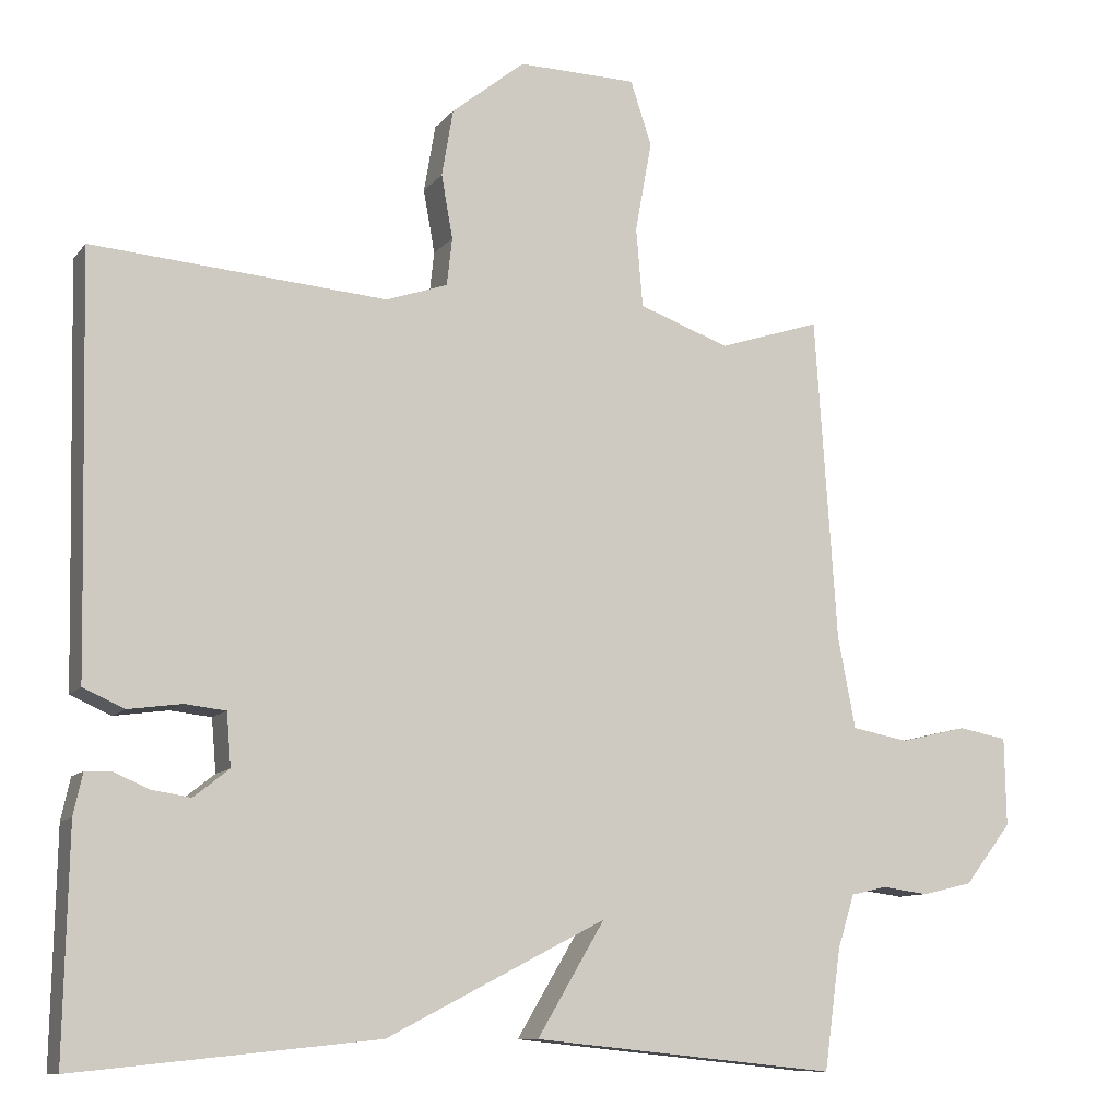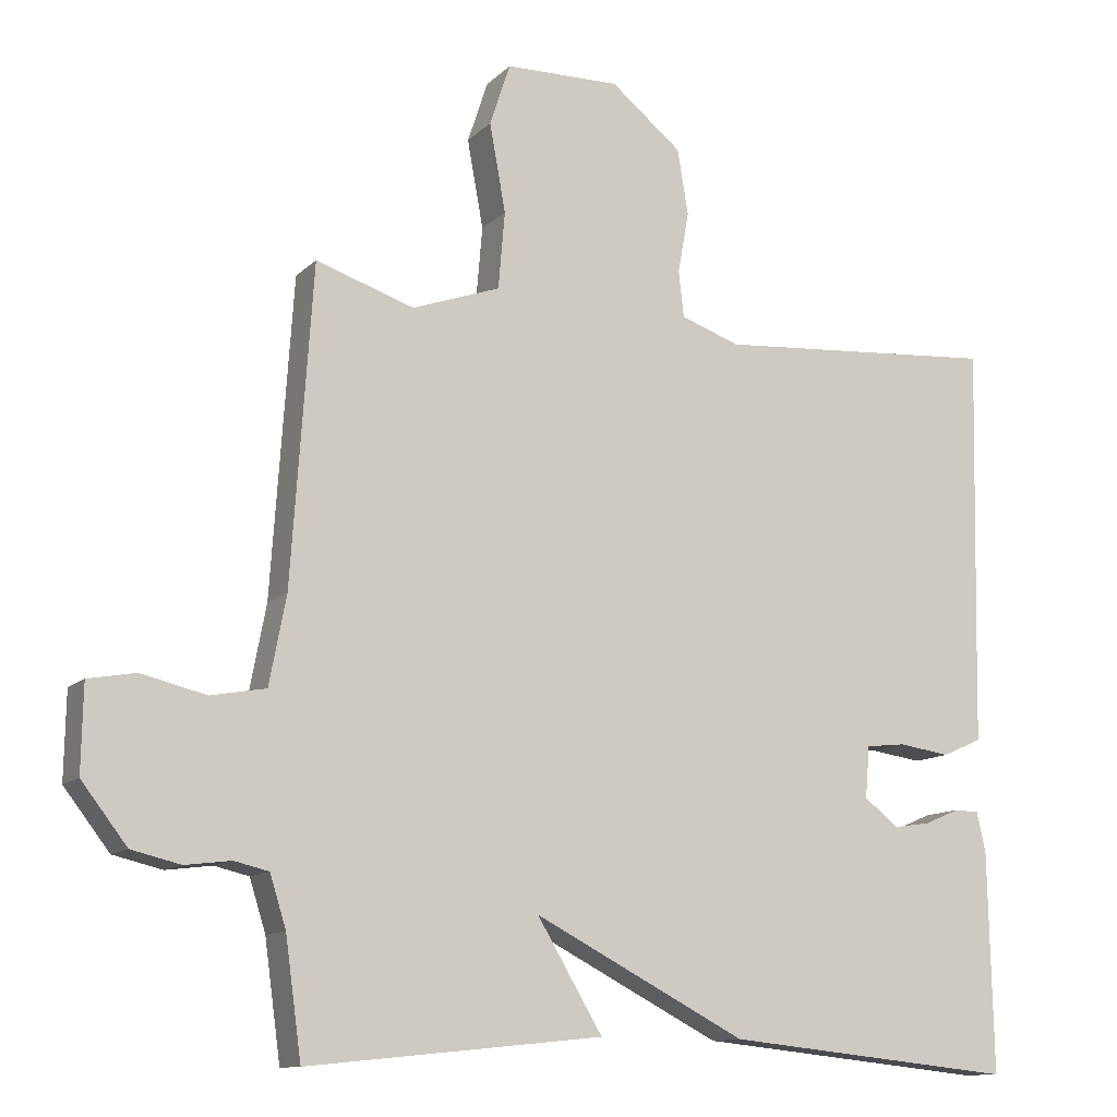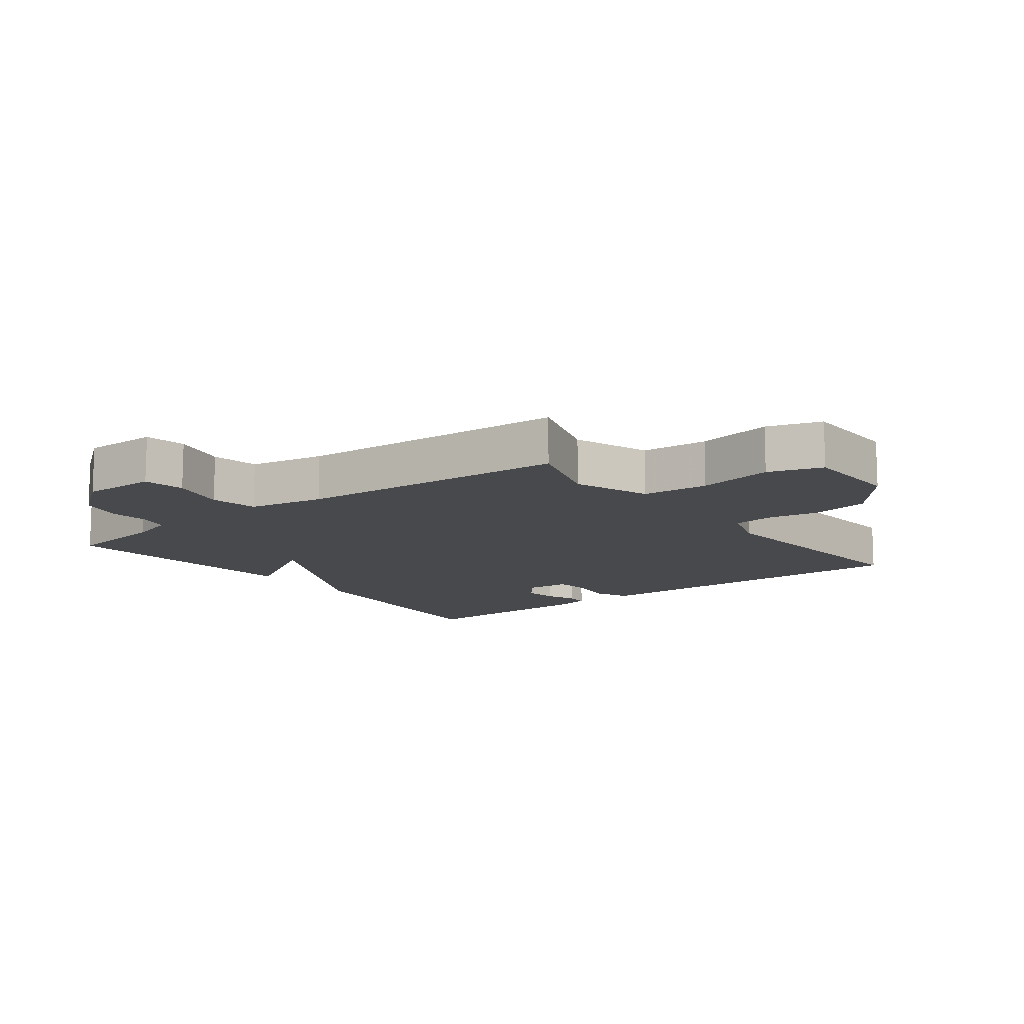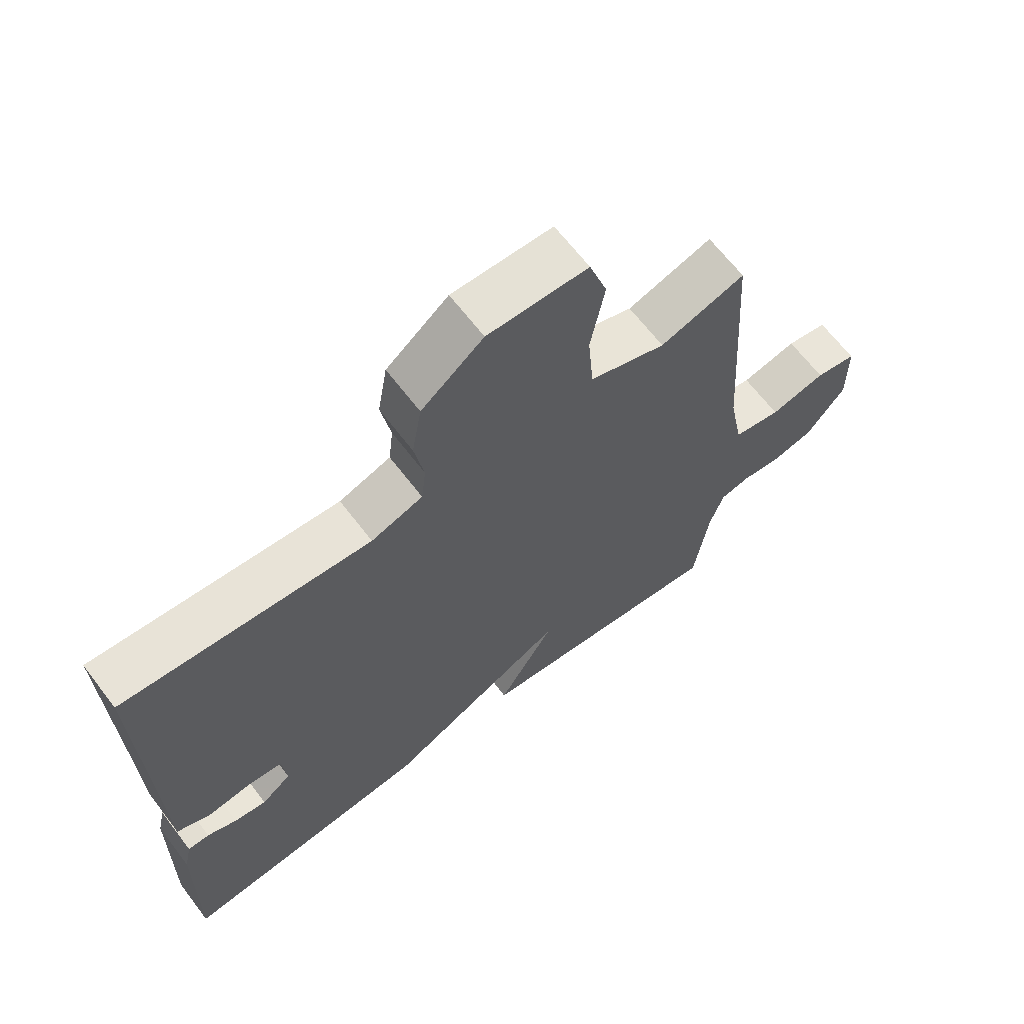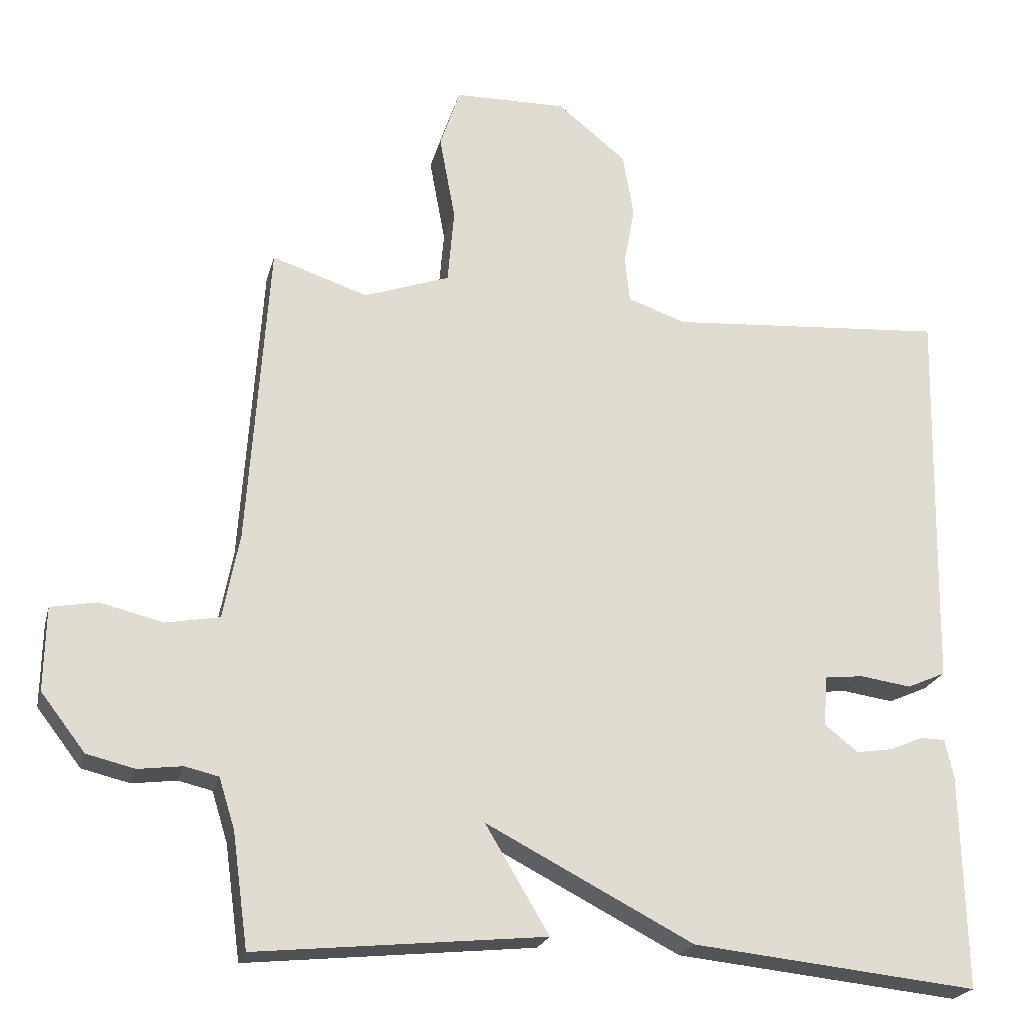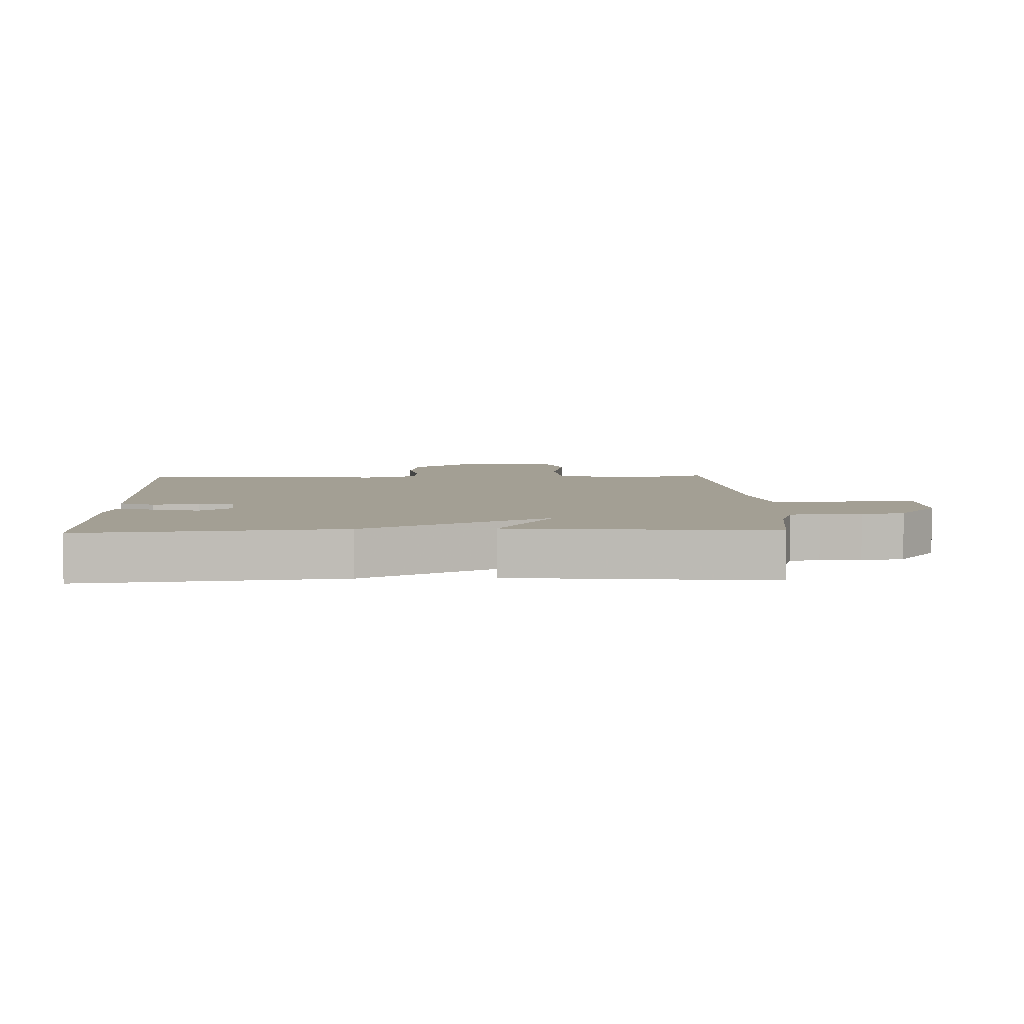
<metadata>
{"format":"obj","ext":"obj","renderer":"f3d","projection":"perspective","resolution":1024,"background":"white","views":[{"elev":-10.2,"azim":157.9,"up":"+Z"},{"elev":-11.9,"azim":-26.5,"up":"+Z"},{"elev":-12.3,"azim":-52.4,"up":"+Y"},{"elev":65.9,"azim":142.6,"up":"+Z"},{"elev":-22.1,"azim":-13.8,"up":"+Z"},{"elev":5.4,"azim":178.0,"up":"+Y"}]}
</metadata>
<code>
v 0.5 0.07 -0.5
v 0.102 0.07 -0.459
v -0.187 0.07 -0.31
v -0.098 0.07 -0.459
v -0.5 0.07 -0.5
v -0.522 0.07 -0.341
v -0.544 0.07 -0.271
v -0.591 0.07 -0.26
v -0.653 0.07 -0.268
v -0.72 0.07 -0.252
v -0.782 0.07 -0.172
v -0.78 0.07 -0.055
v -0.715 0.07 -0.043
v -0.627 0.07 -0.064
v -0.552 0.07 -0.05
v -0.529 0.07 0.07
v -0.5 0.07 0.5
v -0.366 0.07 0.456
v -0.246 0.07 0.499
v -0.237 0.07 0.604
v -0.259 0.07 0.724
v -0.231 0.07 0.809
v -0.074 0.07 0.812
v 0.023 0.07 0.734
v 0.038 0.07 0.645
v 0.023 0.07 0.561
v 0.03 0.07 0.498
v 0.111 0.07 0.47
v 0.5 0.07 0.5
v 0.49 0.07 0.06
v 0.488 0.07 -0.047
v 0.434 0.07 -0.071
v 0.363 0.07 -0.061
v 0.309 0.07 -0.067
v 0.303 0.07 -0.137
v 0.35 0.07 -0.174
v 0.401 0.07 -0.166
v 0.448 0.07 -0.146
v 0.482 0.07 -0.147
v 0.494 0.07 -0.202
v 0.5 0 -0.5
v 0.102 0 -0.459
v -0.187 0 -0.31
v -0.098 0 -0.459
v -0.5 0 -0.5
v -0.522 0 -0.341
v -0.544 0 -0.271
v -0.591 0 -0.26
v -0.653 0 -0.268
v -0.72 0 -0.252
v -0.782 0 -0.172
v -0.78 0 -0.055
v -0.715 0 -0.043
v -0.627 0 -0.064
v -0.552 0 -0.05
v -0.529 0 0.07
v -0.5 0 0.5
v -0.366 0 0.456
v -0.246 0 0.499
v -0.237 0 0.604
v -0.259 0 0.724
v -0.231 0 0.809
v -0.074 0 0.812
v 0.023 0 0.734
v 0.038 0 0.645
v 0.023 0 0.561
v 0.03 0 0.498
v 0.111 0 0.47
v 0.5 0 0.5
v 0.49 0 0.06
v 0.488 0 -0.047
v 0.434 0 -0.071
v 0.363 0 -0.061
v 0.309 0 -0.067
v 0.303 0 -0.137
v 0.35 0 -0.174
v 0.401 0 -0.166
v 0.448 0 -0.146
v 0.482 0 -0.147
v 0.494 0 -0.202
f 40 1 2
f 39 40 2
f 38 39 2
f 37 38 2
f 36 37 2 3
f 35 36 3
f 34 35 3
f 30 31 32 33
f 30 33 34
f 29 30 34
f 28 29 34
f 27 28 34 3
f 24 25 26
f 23 24 26
f 22 23 26
f 21 22 26
f 20 21 26
f 26 27 3
f 20 26 3
f 19 20 3
f 16 17 18
f 18 19 3
f 16 18 3
f 15 16 3
f 12 13 14
f 11 12 14
f 10 11 14
f 9 10 14
f 8 9 14
f 14 15 3
f 8 14 3
f 7 8 3
f 3 4 5 6
f 3 6 7
f 42 41 80
f 42 80 79
f 42 79 78
f 42 78 77
f 43 42 77 76
f 43 76 75
f 43 75 74
f 73 72 71 70
f 74 73 70
f 74 70 69
f 74 69 68
f 43 74 68 67
f 66 65 64
f 66 64 63
f 66 63 62
f 66 62 61
f 66 61 60
f 43 67 66
f 43 66 60
f 43 60 59
f 58 57 56
f 43 59 58
f 43 58 56
f 43 56 55
f 54 53 52
f 54 52 51
f 54 51 50
f 54 50 49
f 54 49 48
f 43 55 54
f 43 54 48
f 43 48 47
f 46 45 44 43
f 47 46 43
f 1 41 42 2
f 2 42 43 3
f 3 43 44 4
f 4 44 45 5
f 5 45 46 6
f 6 46 47 7
f 7 47 48 8
f 8 48 49 9
f 9 49 50 10
f 10 50 51 11
f 11 51 52 12
f 12 52 53 13
f 13 53 54 14
f 14 54 55 15
f 15 55 56 16
f 16 56 57 17
f 17 57 58 18
f 18 58 59 19
f 19 59 60 20
f 20 60 61 21
f 21 61 62 22
f 22 62 63 23
f 23 63 64 24
f 24 64 65 25
f 25 65 66 26
f 26 66 67 27
f 27 67 68 28
f 28 68 69 29
f 29 69 70 30
f 30 70 71 31
f 31 71 72 32
f 32 72 73 33
f 33 73 74 34
f 34 74 75 35
f 35 75 76 36
f 36 76 77 37
f 37 77 78 38
f 38 78 79 39
f 39 79 80 40
f 40 80 41 1

</code>
